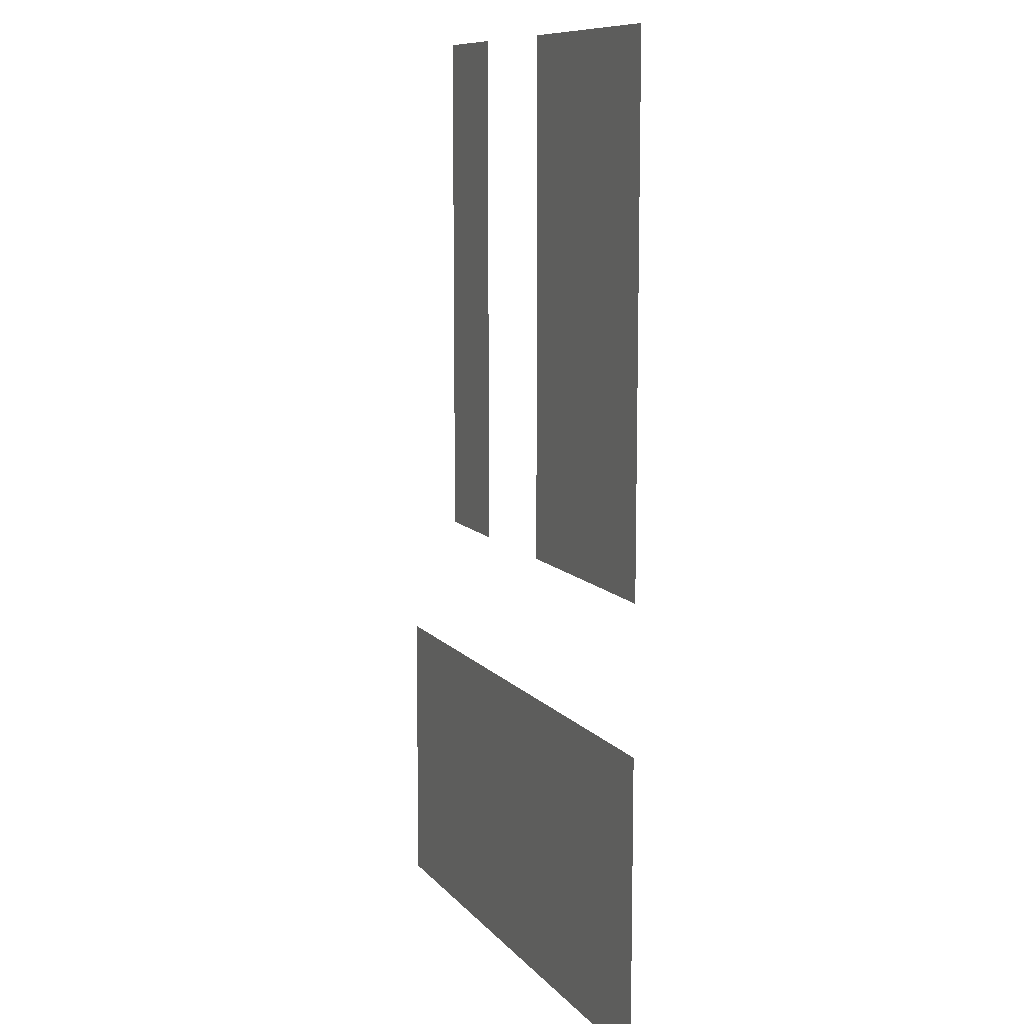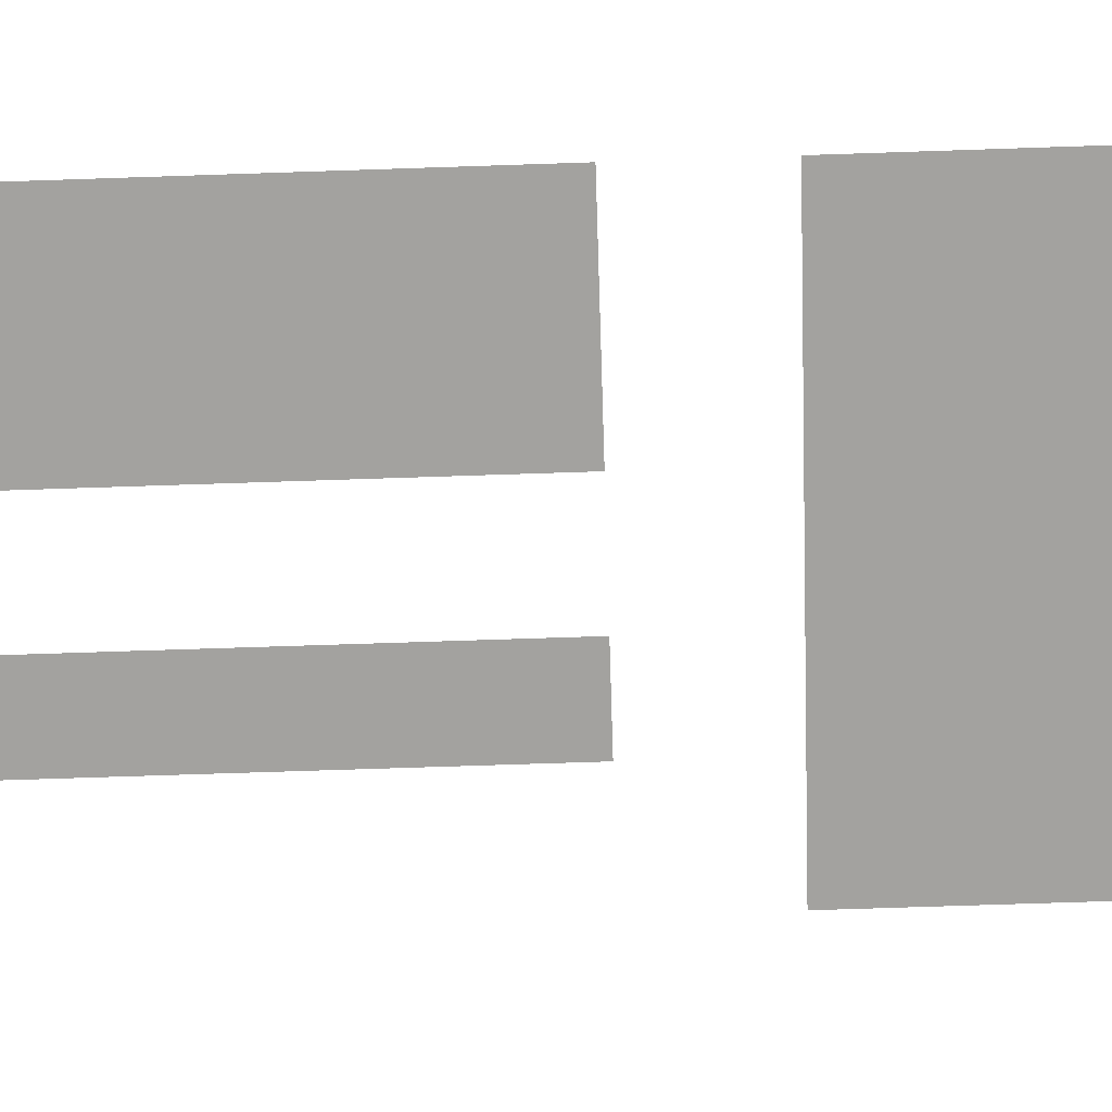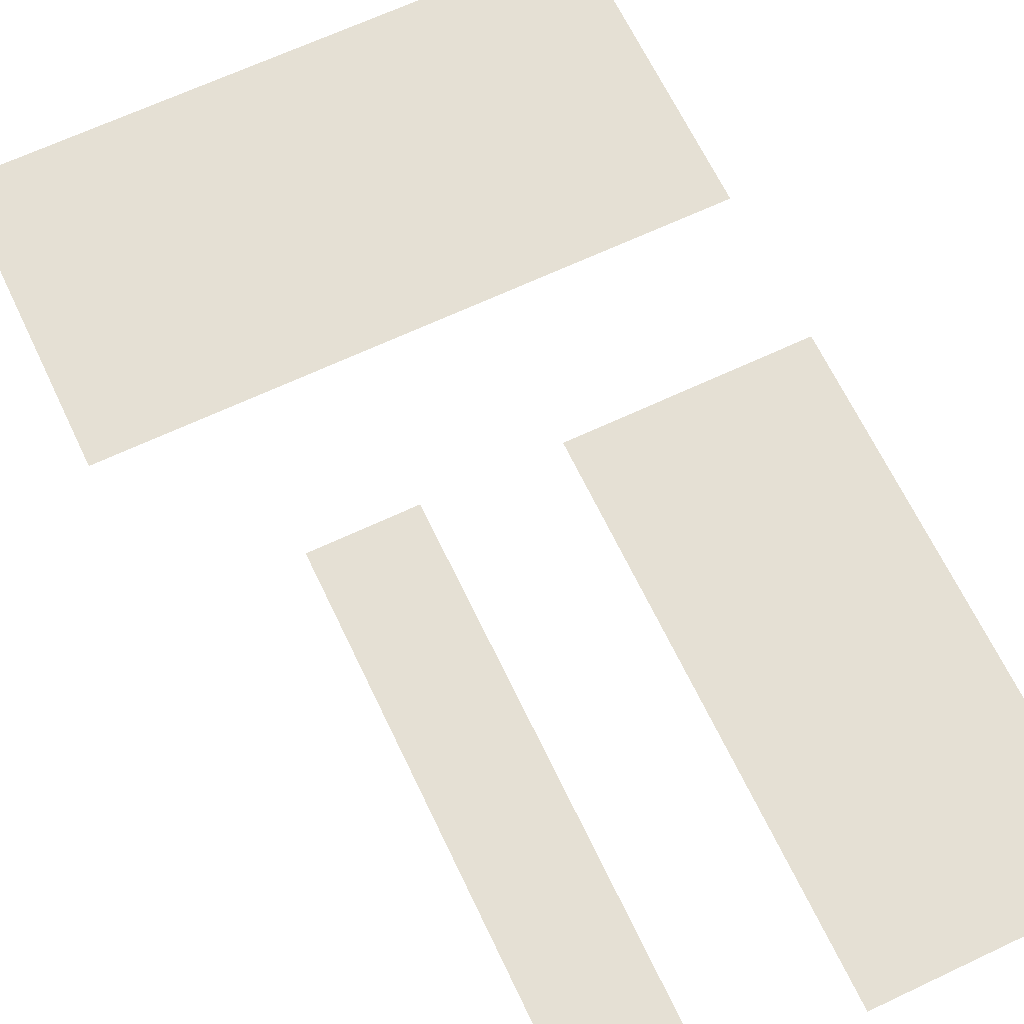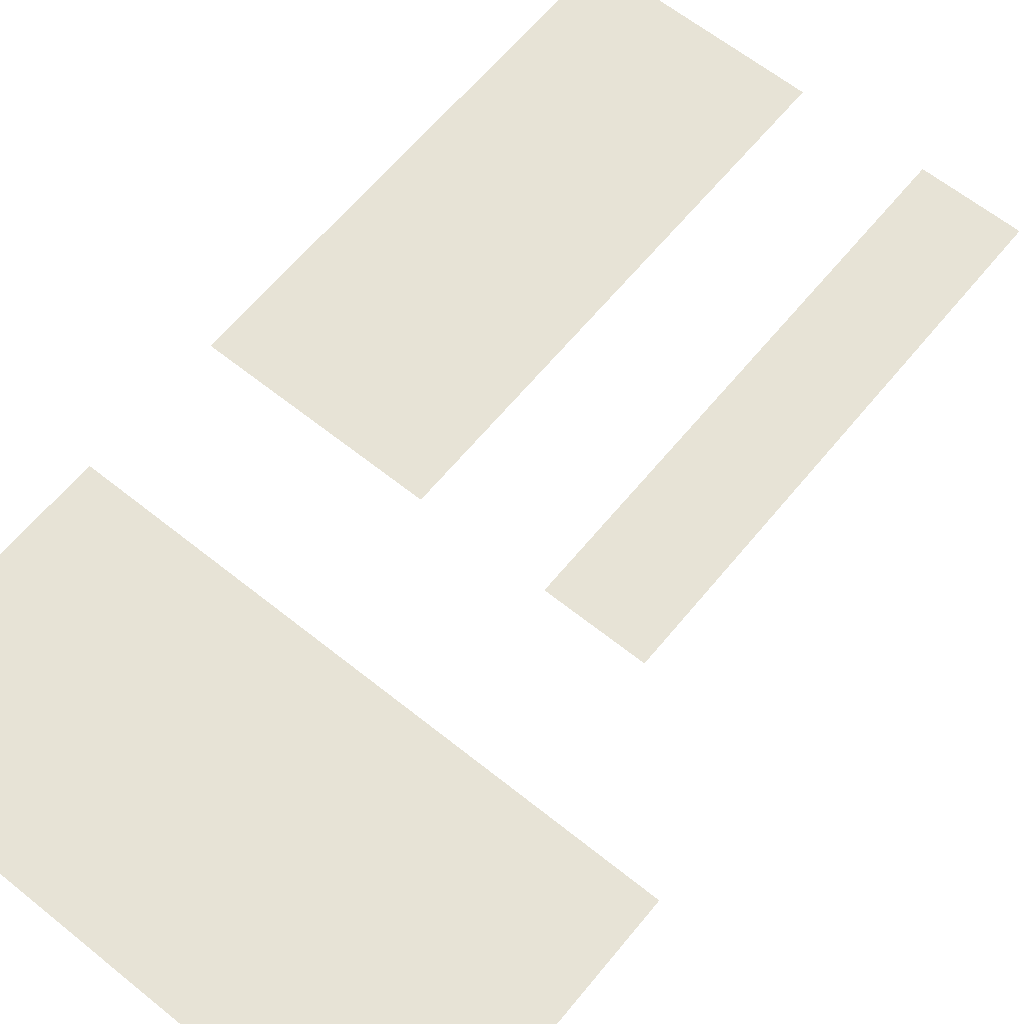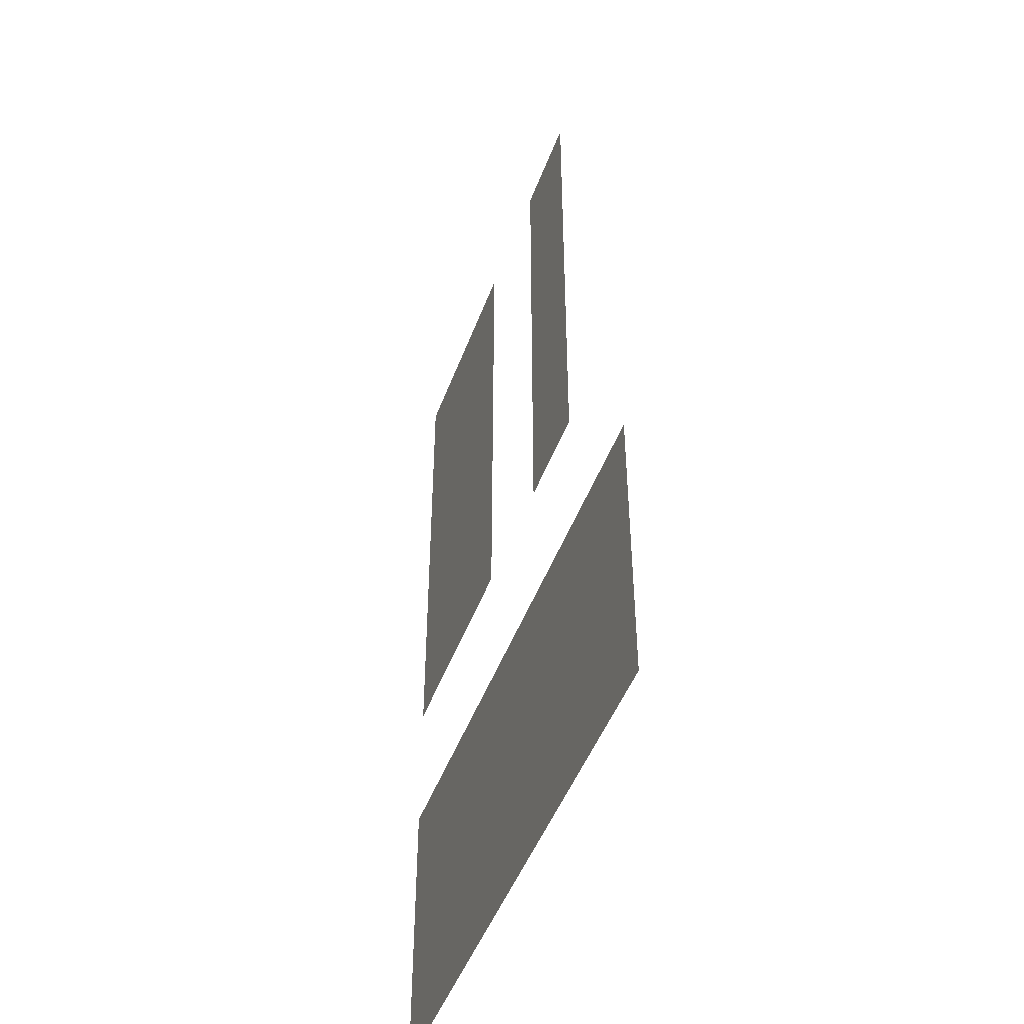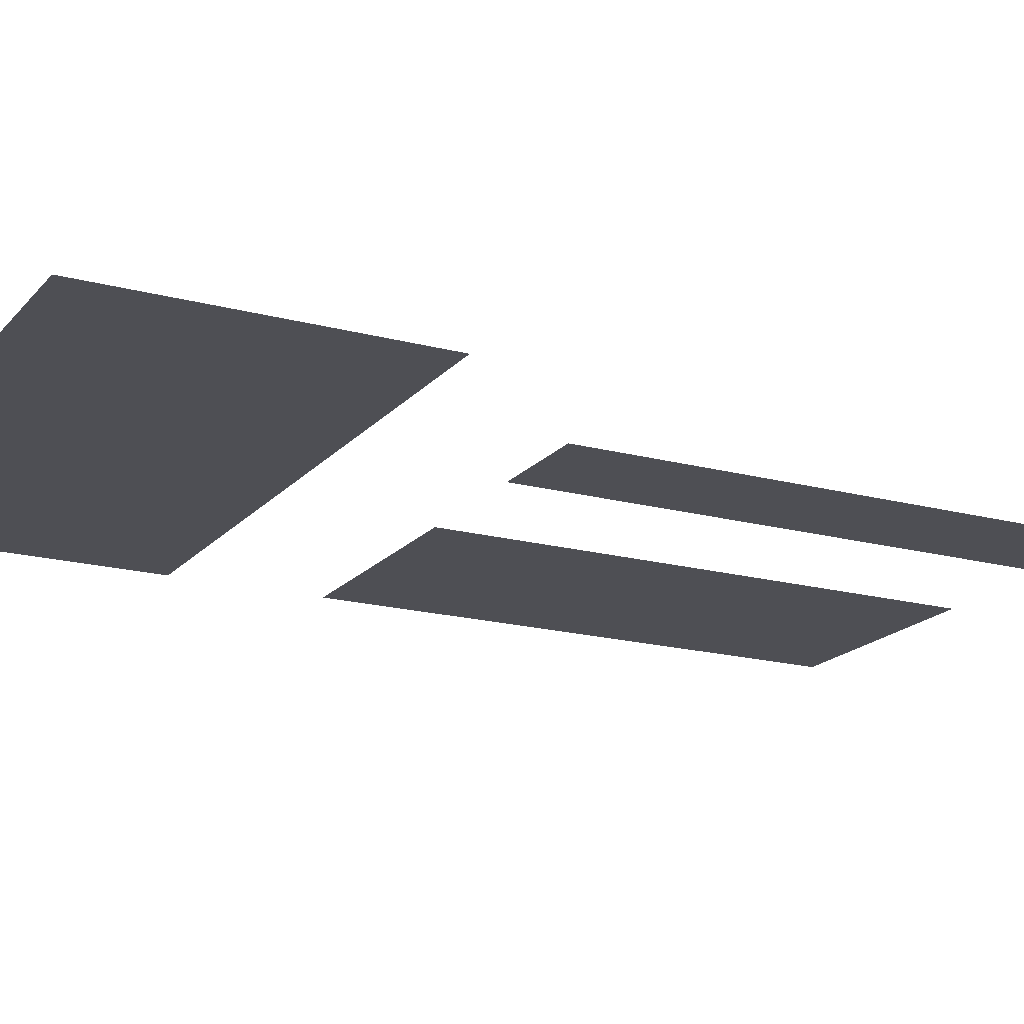
<metadata>
{"format":"obj","ext":"obj","renderer":"f3d","projection":"perspective","resolution":1024,"background":"white","views":[{"elev":10.0,"azim":67.3,"up":"+Z"},{"elev":-72.5,"azim":91.9,"up":"+Y"},{"elev":65.8,"azim":-25.4,"up":"+Y"},{"elev":62.7,"azim":-140.8,"up":"+Y"},{"elev":-47.3,"azim":-109.8,"up":"+Z"},{"elev":-18.3,"azim":-117.4,"up":"+Y"}]}
</metadata>
<code>
v -0.2894 0 0.00072
v -0.2894 0 -0.1235
v -0.2653 0 -0.1235
v -0.2653 0 0.00072
v -0.2347 0 0.00072
v -0.2347 0 -0.1235
v -0.18 0 -0.1235
v -0.18 0 0.00072
v -0.32 0 -0.1585
v -0.32 0 -0.2295
v -0.18 0 -0.2295
v -0.18 0 -0.1585
g mesh7311654
f 1 2 3
f 3 4 1
f 5 6 7
f 7 8 5
f 9 10 11
f 11 12 9

</code>
